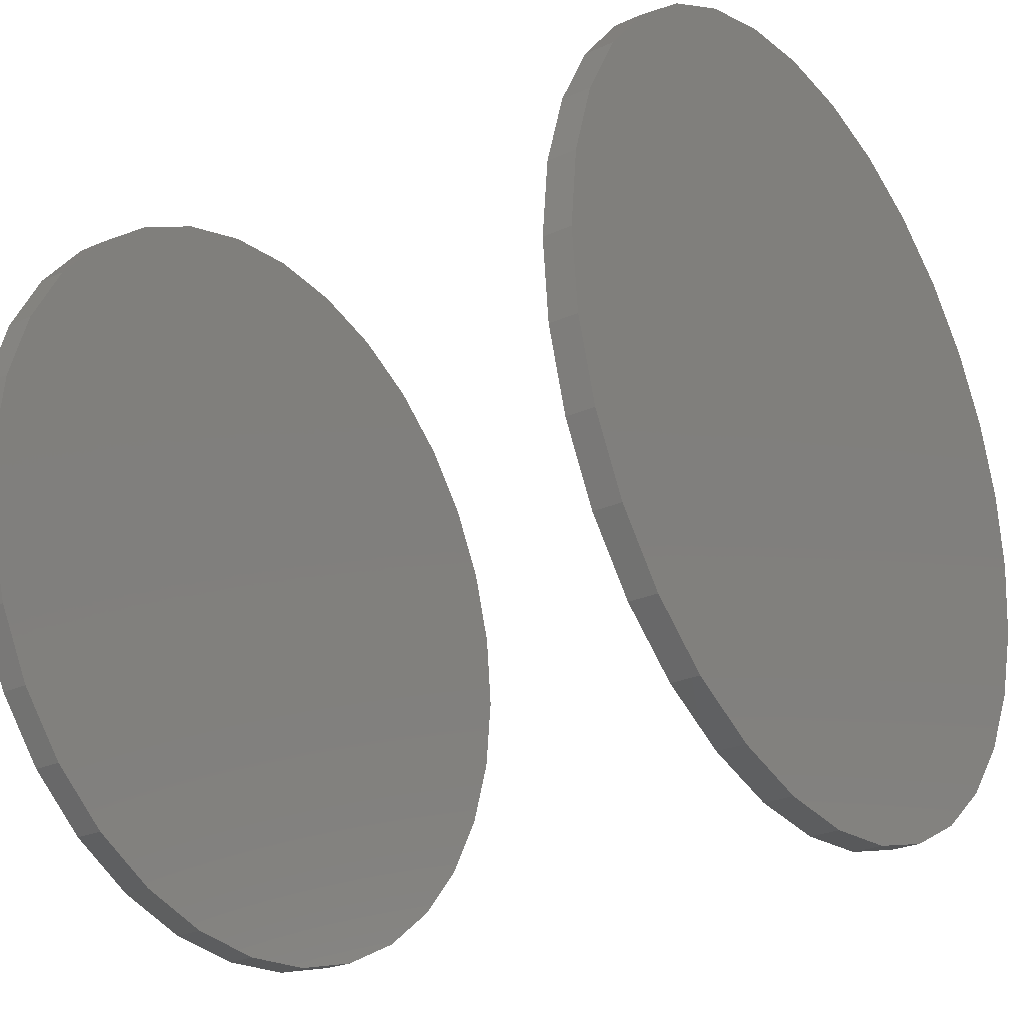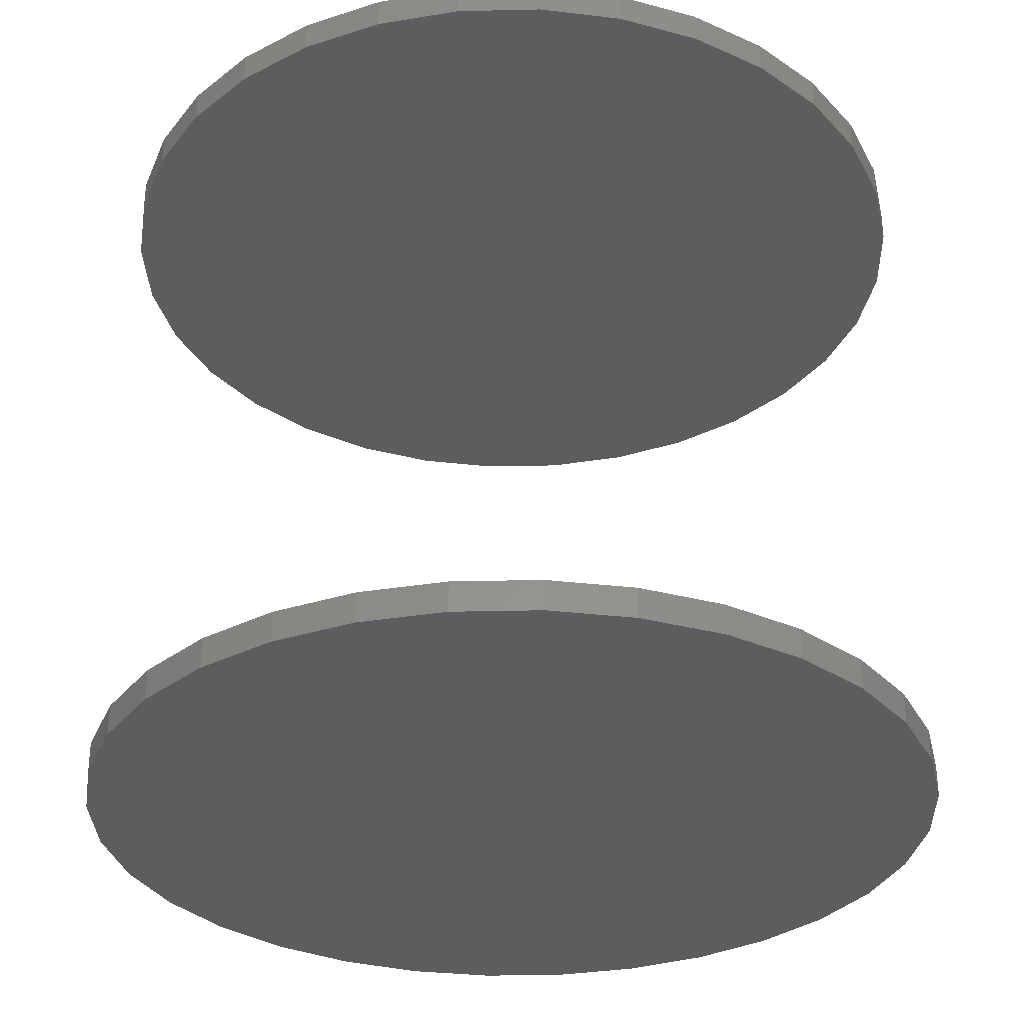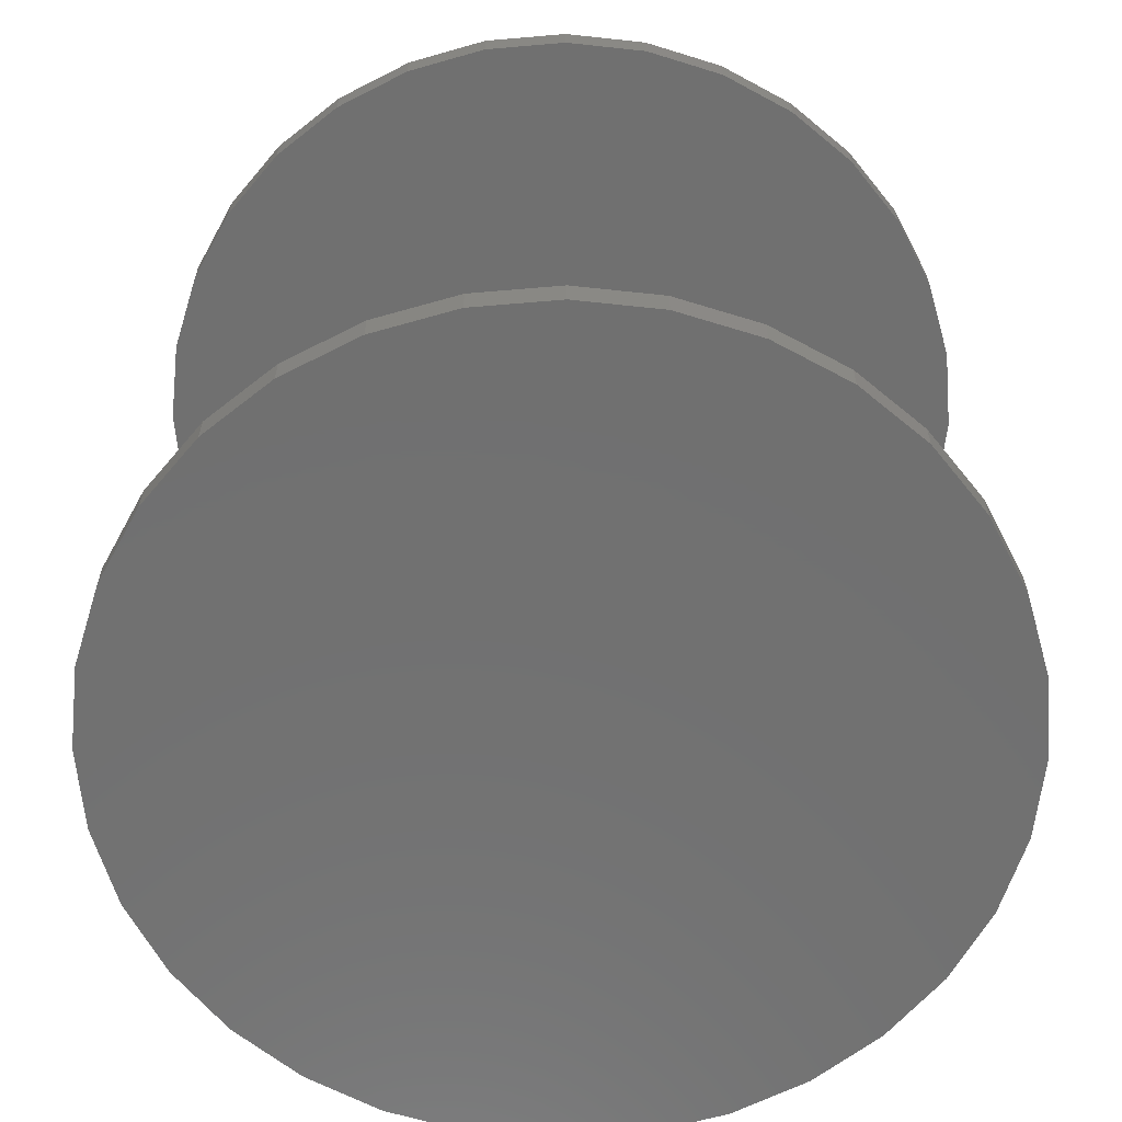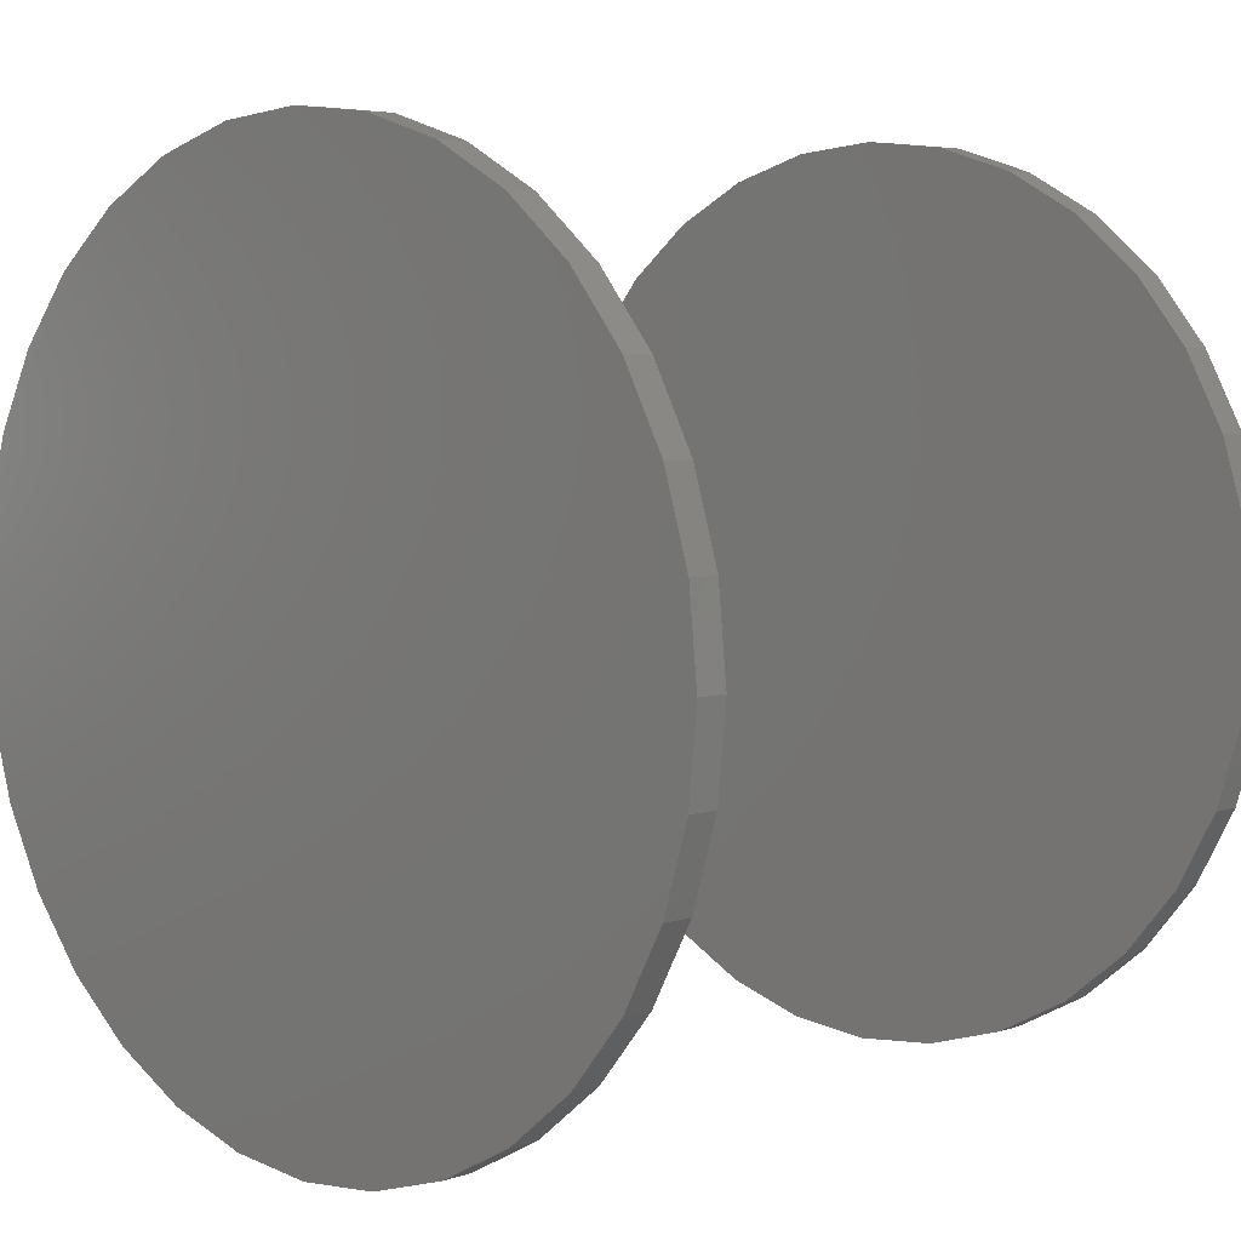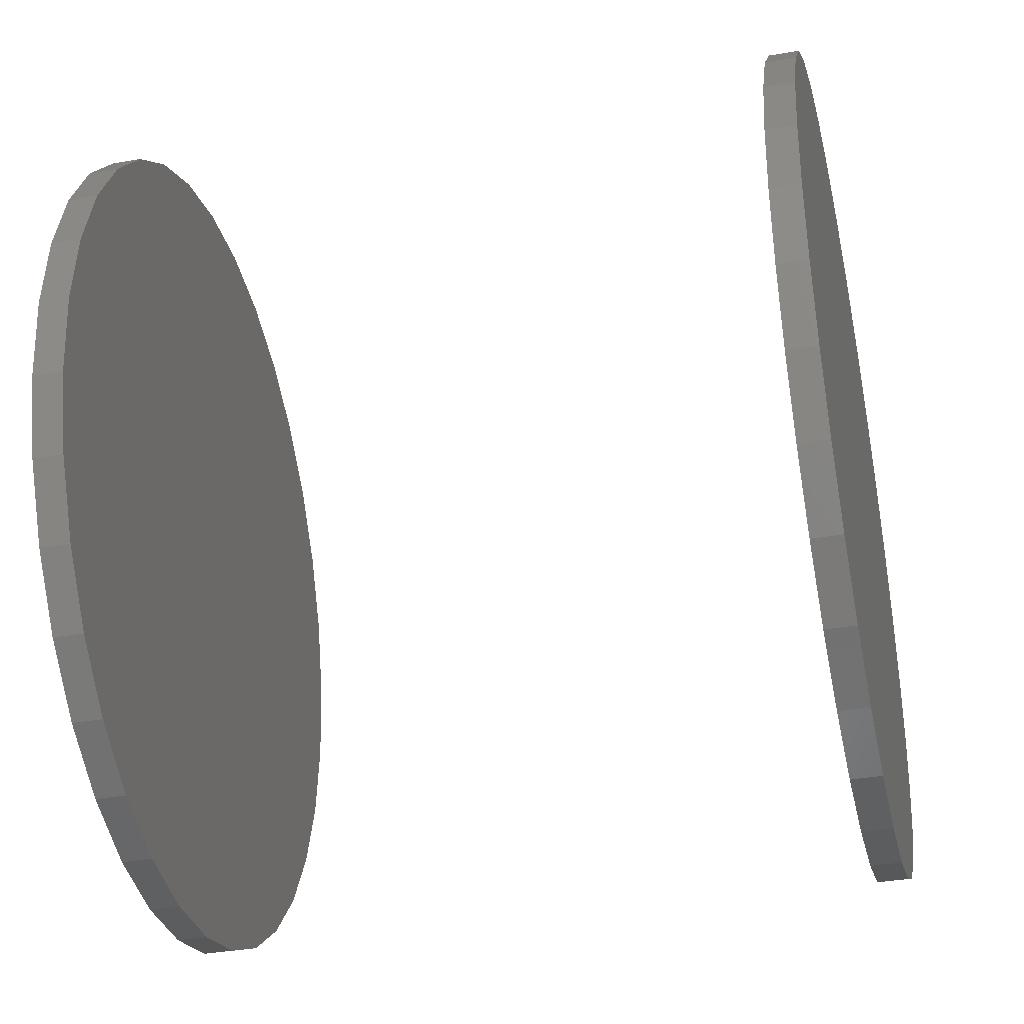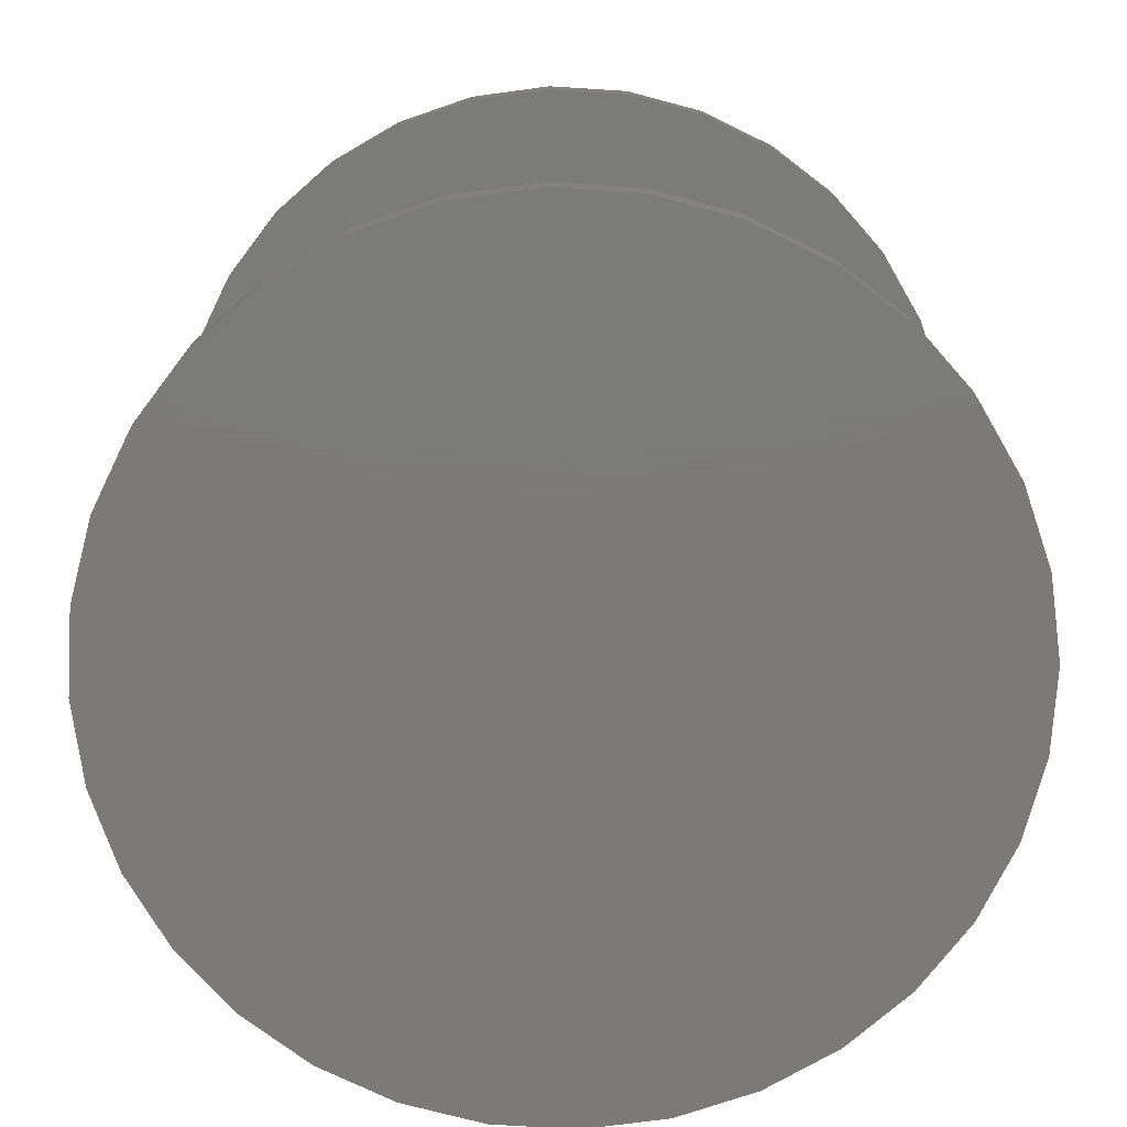
<metadata>
{"format":"stl","ext":"stl","renderer":"f3d","projection":"perspective","resolution":1024,"background":"white","views":[{"elev":-26.2,"azim":-54.7,"up":"+Y"},{"elev":-31.9,"azim":-26.3,"up":"+Z"},{"elev":-62.5,"azim":123.1,"up":"+Z"},{"elev":5.5,"azim":44.0,"up":"+Y"},{"elev":-36.5,"azim":-77.2,"up":"+Y"},{"elev":-73.8,"azim":148.3,"up":"+Z"}]}
</metadata>
<code>
# stl→obj: 128 verts, 248 faces
v -0.4375 2.482e-16 0.7188
v -0.4375 5.366e-17 0.75
v -0.4291 0.08548 0.7188
v -0.4291 0.08548 0.75
v -0.4041 0.1677 0.7188
v -0.4041 0.1677 0.75
v -0.3637 0.2434 0.7188
v -0.3637 0.2434 0.75
v -0.3092 0.3098 0.7188
v -0.3092 0.3098 0.75
v -0.2428 0.3643 0.7188
v -0.2428 0.3643 0.75
v -0.167 0.4048 0.7188
v -0.167 0.4048 0.75
v -0.08482 0.4297 0.7188
v -0.08482 0.4297 0.75
v 0.0006579 0.4382 0.7188
v 0.0006579 0.4382 0.75
v 0.08614 0.4297 0.7188
v 0.08614 0.4297 0.75
v 0.1683 0.4048 0.7188
v 0.1683 0.4048 0.75
v 0.2441 0.3643 0.7188
v 0.2441 0.3643 0.75
v 0.3105 0.3098 0.7188
v 0.3105 0.3098 0.75
v 0.365 0.2434 0.7188
v 0.365 0.2434 0.75
v 0.4055 0.1677 0.7188
v 0.4055 0.1677 0.75
v 0.4304 0.08548 0.7188
v 0.4304 0.08548 0.75
v 0.4388 -4.965e-16 0.7188
v 0.4388 0 0.75
v -0.4375 5.366e-17 0
v -0.4375 2.482e-16 0.03125
v -0.4291 0.08548 0
v -0.4291 0.08548 0.03125
v -0.4041 0.1677 0
v -0.4041 0.1677 0.03125
v -0.3637 0.2434 0
v -0.3637 0.2434 0.03125
v -0.3092 0.3098 0
v -0.3092 0.3098 0.03125
v -0.2428 0.3643 0
v -0.2428 0.3643 0.03125
v -0.167 0.4048 0
v -0.167 0.4048 0.03125
v -0.08482 0.4297 0
v -0.08482 0.4297 0.03125
v 0.0006579 0.4382 0
v 0.0006579 0.4382 0.03125
v 0.08614 0.4297 0
v 0.08614 0.4297 0.03125
v 0.1683 0.4048 0
v 0.1683 0.4048 0.03125
v 0.2441 0.3643 0
v 0.2441 0.3643 0.03125
v 0.3105 0.3098 0
v 0.3105 0.3098 0.03125
v 0.365 0.2434 0
v 0.365 0.2434 0.03125
v 0.4055 0.1677 0
v 0.4055 0.1677 0.03125
v 0.4304 0.08548 0
v 0.4304 0.08548 0.03125
v 0.4388 0 0
v 0.4388 0 0.03125
v 0.4304 -0.08548 0.7188
v 0.4304 -0.08548 0.75
v 0.4055 -0.1677 0.7188
v 0.4055 -0.1677 0.75
v 0.365 -0.2434 0.7188
v 0.365 -0.2434 0.75
v 0.3105 -0.3098 0.7188
v 0.3105 -0.3098 0.75
v 0.2441 -0.3643 0.7188
v 0.2441 -0.3643 0.75
v 0.1683 -0.4048 0.7188
v 0.1683 -0.4048 0.75
v 0.08614 -0.4297 0.7188
v 0.08614 -0.4297 0.75
v 0.0006579 -0.4382 0.7188
v 0.0006579 -0.4382 0.75
v -0.08482 -0.4297 0.7188
v -0.08482 -0.4297 0.75
v -0.167 -0.4048 0.7188
v -0.167 -0.4048 0.75
v -0.2428 -0.3643 0.7188
v -0.2428 -0.3643 0.75
v -0.3092 -0.3098 0.7188
v -0.3092 -0.3098 0.75
v -0.3637 -0.2434 0.7188
v -0.3637 -0.2434 0.75
v -0.4041 -0.1677 0.7188
v -0.4041 -0.1677 0.75
v -0.4291 -0.08548 0.7188
v -0.4291 -0.08548 0.75
v 0.4304 -0.08548 0
v 0.4304 -0.08548 0.03125
v 0.4055 -0.1677 0
v 0.4055 -0.1677 0.03125
v 0.365 -0.2434 0
v 0.365 -0.2434 0.03125
v 0.3105 -0.3098 0
v 0.3105 -0.3098 0.03125
v 0.2441 -0.3643 0
v 0.2441 -0.3643 0.03125
v 0.1683 -0.4048 0
v 0.1683 -0.4048 0.03125
v 0.08614 -0.4297 0
v 0.08614 -0.4297 0.03125
v 0.0006579 -0.4382 0
v 0.0006579 -0.4382 0.03125
v -0.08482 -0.4297 0
v -0.08482 -0.4297 0.03125
v -0.167 -0.4048 0
v -0.167 -0.4048 0.03125
v -0.2428 -0.3643 0
v -0.2428 -0.3643 0.03125
v -0.3092 -0.3098 0
v -0.3092 -0.3098 0.03125
v -0.3637 -0.2434 0
v -0.3637 -0.2434 0.03125
v -0.4041 -0.1677 0
v -0.4041 -0.1677 0.03125
v -0.4291 -0.08548 0
v -0.4291 -0.08548 0.03125
f 1 2 3
f 3 2 4
f 3 4 5
f 5 4 6
f 5 6 7
f 7 6 8
f 7 8 9
f 9 8 10
f 9 10 11
f 11 10 12
f 11 12 13
f 13 12 14
f 13 14 15
f 15 14 16
f 15 16 17
f 17 16 18
f 17 18 19
f 19 18 20
f 19 20 21
f 21 20 22
f 21 22 23
f 23 22 24
f 23 24 25
f 25 24 26
f 25 26 27
f 27 26 28
f 27 28 29
f 29 28 30
f 29 30 31
f 31 30 32
f 31 32 33
f 33 32 34
f 35 36 37
f 37 36 38
f 37 38 39
f 39 38 40
f 39 40 41
f 41 40 42
f 41 42 43
f 43 42 44
f 43 44 45
f 45 44 46
f 45 46 47
f 47 46 48
f 47 48 49
f 49 48 50
f 49 50 51
f 51 50 52
f 51 52 53
f 53 52 54
f 53 54 55
f 55 54 56
f 55 56 57
f 57 56 58
f 57 58 59
f 59 58 60
f 59 60 61
f 61 60 62
f 61 62 63
f 63 62 64
f 63 64 65
f 65 64 66
f 65 66 67
f 67 66 68
f 33 34 69
f 69 34 70
f 69 70 71
f 71 70 72
f 71 72 73
f 73 72 74
f 73 74 75
f 75 74 76
f 75 76 77
f 77 76 78
f 77 78 79
f 79 78 80
f 79 80 81
f 81 80 82
f 81 82 83
f 83 82 84
f 83 84 85
f 85 84 86
f 85 86 87
f 87 86 88
f 87 88 89
f 89 88 90
f 89 90 91
f 91 90 92
f 91 92 93
f 93 92 94
f 93 94 95
f 95 94 96
f 95 96 97
f 97 96 98
f 97 98 1
f 1 98 2
f 67 68 99
f 99 68 100
f 99 100 101
f 101 100 102
f 101 102 103
f 103 102 104
f 103 104 105
f 105 104 106
f 105 106 107
f 107 106 108
f 107 108 109
f 109 108 110
f 109 110 111
f 111 110 112
f 111 112 113
f 113 112 114
f 113 114 115
f 115 114 116
f 115 116 117
f 117 116 118
f 117 118 119
f 119 118 120
f 119 120 121
f 121 120 122
f 121 122 123
f 123 122 124
f 123 124 125
f 125 124 126
f 125 126 127
f 127 126 128
f 127 128 35
f 35 128 36
f 50 54 52
f 54 50 56
f 56 50 48
f 56 48 58
f 58 48 46
f 58 46 60
f 60 46 44
f 60 44 62
f 62 44 42
f 62 42 64
f 64 42 40
f 64 40 66
f 66 40 38
f 66 38 68
f 68 38 36
f 68 36 100
f 100 36 128
f 100 128 102
f 102 128 126
f 102 126 104
f 104 126 124
f 104 124 106
f 106 124 122
f 106 122 108
f 108 122 120
f 108 120 110
f 110 120 118
f 110 118 112
f 112 118 116
f 112 116 114
f 17 19 15
f 83 85 81
f 81 85 87
f 81 87 79
f 79 87 89
f 79 89 77
f 77 89 91
f 77 91 75
f 75 91 93
f 75 93 73
f 73 93 95
f 73 95 71
f 71 95 97
f 71 97 69
f 69 97 1
f 69 1 33
f 33 1 3
f 33 3 31
f 31 3 5
f 31 5 29
f 29 5 7
f 29 7 27
f 27 7 9
f 27 9 25
f 25 9 11
f 25 11 23
f 23 11 13
f 23 13 21
f 21 13 15
f 21 15 19
f 16 20 18
f 20 16 22
f 22 16 14
f 22 14 24
f 24 14 12
f 24 12 26
f 26 12 10
f 26 10 28
f 28 10 8
f 28 8 30
f 30 8 6
f 30 6 32
f 32 6 4
f 32 4 34
f 34 4 2
f 34 2 70
f 70 2 98
f 70 98 72
f 72 98 96
f 72 96 74
f 74 96 94
f 74 94 76
f 76 94 92
f 76 92 78
f 78 92 90
f 78 90 80
f 80 90 88
f 80 88 82
f 82 88 86
f 82 86 84
f 51 53 49
f 113 115 111
f 111 115 117
f 111 117 109
f 109 117 119
f 109 119 107
f 107 119 121
f 107 121 105
f 105 121 123
f 105 123 103
f 103 123 125
f 103 125 101
f 101 125 127
f 101 127 99
f 99 127 35
f 99 35 67
f 67 35 37
f 67 37 65
f 65 37 39
f 65 39 63
f 63 39 41
f 63 41 61
f 61 41 43
f 61 43 59
f 59 43 45
f 59 45 57
f 57 45 47
f 57 47 55
f 55 47 49
f 55 49 53

</code>
